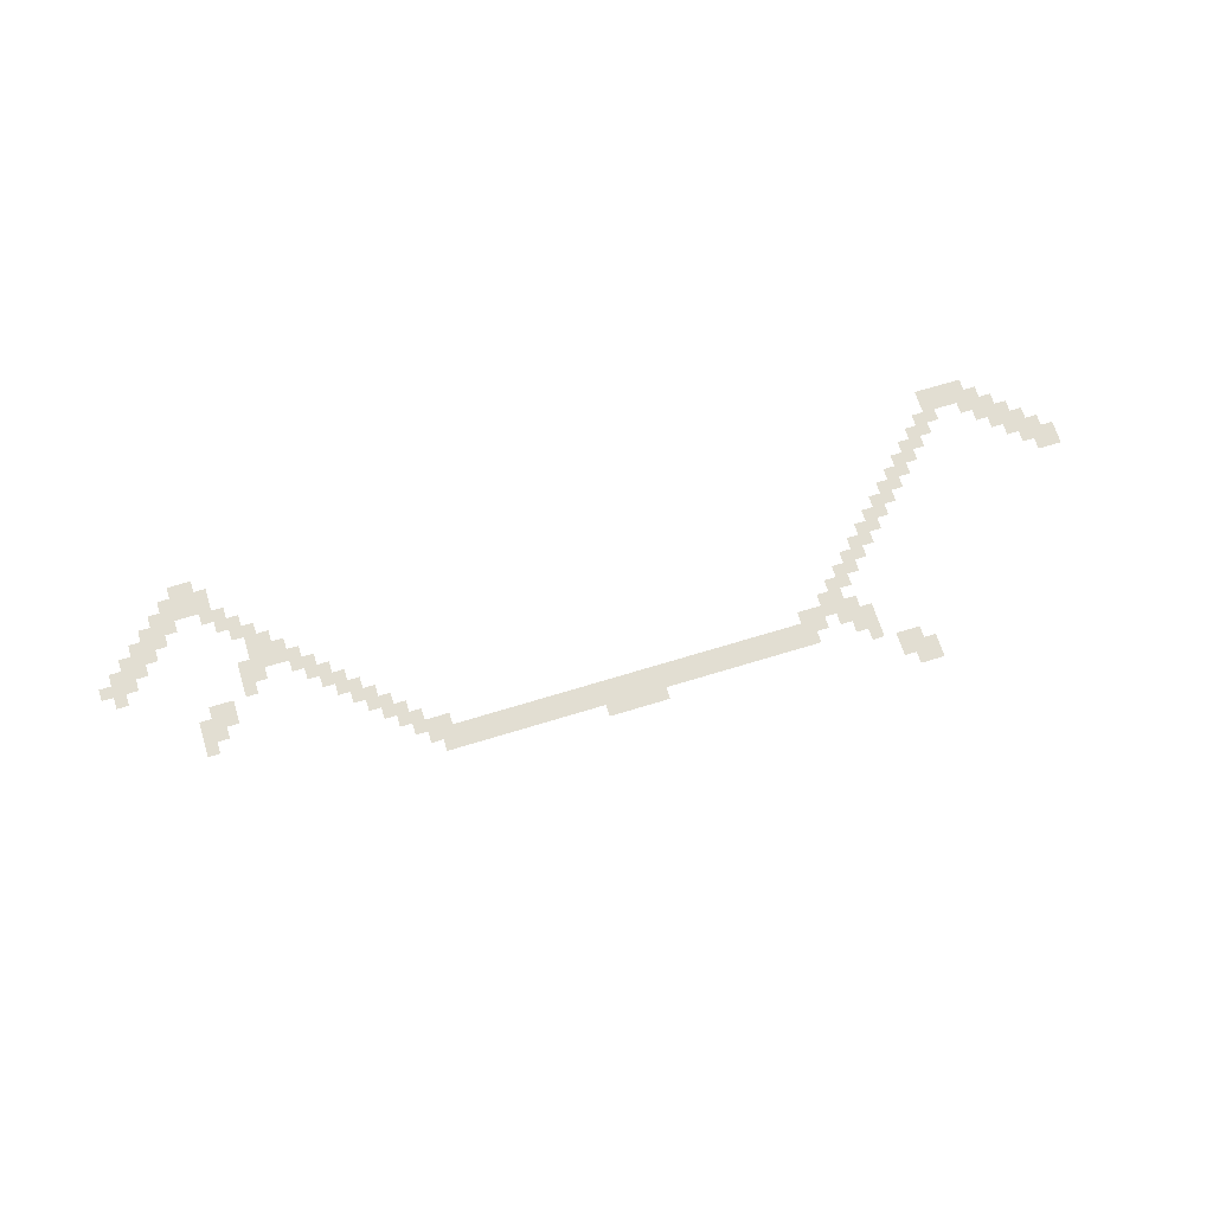
<metadata>
{"format":"obj","ext":"obj","renderer":"f3d","projection":"perspective","resolution":1024,"background":"white","views":[{"elev":67.8,"azim":162.9,"up":"+Z"}]}
</metadata>
<code>
v -80 -25.6 0
v -81.07 -25.6 0
v -81.07 -24.53 0
v -80 -24.53 0
v -81.07 -25.6 0
v -82.13 -25.6 0
v -82.13 -24.53 0
v -81.07 -24.53 0
v -78.93 -26.67 0
v -80 -26.67 0
v -80 -25.6 0
v -78.93 -25.6 0
v -80 -26.67 0
v -81.07 -26.67 0
v -81.07 -25.6 0
v -80 -25.6 0
v -81.07 -26.67 0
v -82.13 -26.67 0
v -82.13 -25.6 0
v -81.07 -25.6 0
v -78.93 -27.73 0
v -80 -27.73 0
v -80 -26.67 0
v -78.93 -26.67 0
v -80 -27.73 0
v -81.07 -27.73 0
v -81.07 -26.67 0
v -80 -26.67 0
v -53.33 -28.8 0
v -54.4 -28.8 0
v -54.4 -27.73 0
v -53.33 -27.73 0
v -54.4 -28.8 0
v -55.47 -28.8 0
v -55.47 -27.73 0
v -54.4 -27.73 0
v -55.47 -28.8 0
v -56.53 -28.8 0
v -56.53 -27.73 0
v -55.47 -27.73 0
v -56.53 -28.8 0
v -57.6 -28.8 0
v -57.6 -27.73 0
v -56.53 -27.73 0
v -57.6 -28.8 0
v -58.67 -28.8 0
v -58.67 -27.73 0
v -57.6 -27.73 0
v -76.8 -28.8 0
v -77.87 -28.8 0
v -77.87 -27.73 0
v -76.8 -27.73 0
v -39.47 -29.87 0
v -40.53 -29.87 0
v -40.53 -28.8 0
v -39.47 -28.8 0
v -40.53 -29.87 0
v -41.6 -29.87 0
v -41.6 -28.8 0
v -40.53 -28.8 0
v -41.6 -29.87 0
v -42.67 -29.87 0
v -42.67 -28.8 0
v -41.6 -28.8 0
v -42.67 -29.87 0
v -43.73 -29.87 0
v -43.73 -28.8 0
v -42.67 -28.8 0
v -43.73 -29.87 0
v -44.8 -29.87 0
v -44.8 -28.8 0
v -43.73 -28.8 0
v -44.8 -29.87 0
v -45.87 -29.87 0
v -45.87 -28.8 0
v -44.8 -28.8 0
v -45.87 -29.87 0
v -46.93 -29.87 0
v -46.93 -28.8 0
v -45.87 -28.8 0
v -46.93 -29.87 0
v -48 -29.87 0
v -48 -28.8 0
v -46.93 -28.8 0
v -48 -29.87 0
v -49.07 -29.87 0
v -49.07 -28.8 0
v -48 -28.8 0
v -49.07 -29.87 0
v -50.13 -29.87 0
v -50.13 -28.8 0
v -49.07 -28.8 0
v -50.13 -29.87 0
v -51.2 -29.87 0
v -51.2 -28.8 0
v -50.13 -28.8 0
v -51.2 -29.87 0
v -52.27 -29.87 0
v -52.27 -28.8 0
v -51.2 -28.8 0
v -52.27 -29.87 0
v -53.33 -29.87 0
v -53.33 -28.8 0
v -52.27 -28.8 0
v -53.33 -29.87 0
v -54.4 -29.87 0
v -54.4 -28.8 0
v -53.33 -28.8 0
v -54.4 -29.87 0
v -55.47 -29.87 0
v -55.47 -28.8 0
v -54.4 -28.8 0
v -55.47 -29.87 0
v -56.53 -29.87 0
v -56.53 -28.8 0
v -55.47 -28.8 0
v -56.53 -29.87 0
v -57.6 -29.87 0
v -57.6 -28.8 0
v -56.53 -28.8 0
v -57.6 -29.87 0
v -58.67 -29.87 0
v -58.67 -28.8 0
v -57.6 -28.8 0
v -58.67 -29.87 0
v -59.73 -29.87 0
v -59.73 -28.8 0
v -58.67 -28.8 0
v -59.73 -29.87 0
v -60.8 -29.87 0
v -60.8 -28.8 0
v -59.73 -28.8 0
v -60.8 -29.87 0
v -61.87 -29.87 0
v -61.87 -28.8 0
v -60.8 -28.8 0
v -61.87 -29.87 0
v -62.93 -29.87 0
v -62.93 -28.8 0
v -61.87 -28.8 0
v -62.93 -29.87 0
v -64 -29.87 0
v -64 -28.8 0
v -62.93 -28.8 0
v -64 -29.87 0
v -65.07 -29.87 0
v -65.07 -28.8 0
v -64 -28.8 0
v -65.07 -29.87 0
v -66.13 -29.87 0
v -66.13 -28.8 0
v -65.07 -28.8 0
v -66.13 -29.87 0
v -67.2 -29.87 0
v -67.2 -28.8 0
v -66.13 -28.8 0
v -67.2 -29.87 0
v -68.27 -29.87 0
v -68.27 -28.8 0
v -67.2 -28.8 0
v -68.27 -29.87 0
v -69.33 -29.87 0
v -69.33 -28.8 0
v -68.27 -28.8 0
v -69.33 -29.87 0
v -70.4 -29.87 0
v -70.4 -28.8 0
v -69.33 -28.8 0
v -70.4 -29.87 0
v -71.47 -29.87 0
v -71.47 -28.8 0
v -70.4 -28.8 0
v -71.47 -29.87 0
v -72.53 -29.87 0
v -72.53 -28.8 0
v -71.47 -28.8 0
v -75.73 -29.87 0
v -76.8 -29.87 0
v -76.8 -28.8 0
v -75.73 -28.8 0
v -76.8 -29.87 0
v -77.87 -29.87 0
v -77.87 -28.8 0
v -76.8 -28.8 0
v -38.4 -30.93 0
v -39.47 -30.93 0
v -39.47 -29.87 0
v -38.4 -29.87 0
v -39.47 -30.93 0
v -40.53 -30.93 0
v -40.53 -29.87 0
v -39.47 -29.87 0
v -40.53 -30.93 0
v -41.6 -30.93 0
v -41.6 -29.87 0
v -40.53 -29.87 0
v -41.6 -30.93 0
v -42.67 -30.93 0
v -42.67 -29.87 0
v -41.6 -29.87 0
v -42.67 -30.93 0
v -43.73 -30.93 0
v -43.73 -29.87 0
v -42.67 -29.87 0
v -43.73 -30.93 0
v -44.8 -30.93 0
v -44.8 -29.87 0
v -43.73 -29.87 0
v -44.8 -30.93 0
v -45.87 -30.93 0
v -45.87 -29.87 0
v -44.8 -29.87 0
v -45.87 -30.93 0
v -46.93 -30.93 0
v -46.93 -29.87 0
v -45.87 -29.87 0
v -46.93 -30.93 0
v -48 -30.93 0
v -48 -29.87 0
v -46.93 -29.87 0
v -48 -30.93 0
v -49.07 -30.93 0
v -49.07 -29.87 0
v -48 -29.87 0
v -49.07 -30.93 0
v -50.13 -30.93 0
v -50.13 -29.87 0
v -49.07 -29.87 0
v -50.13 -30.93 0
v -51.2 -30.93 0
v -51.2 -29.87 0
v -50.13 -29.87 0
v -51.2 -30.93 0
v -52.27 -30.93 0
v -52.27 -29.87 0
v -51.2 -29.87 0
v -52.27 -30.93 0
v -53.33 -30.93 0
v -53.33 -29.87 0
v -52.27 -29.87 0
v -53.33 -30.93 0
v -54.4 -30.93 0
v -54.4 -29.87 0
v -53.33 -29.87 0
v -54.4 -30.93 0
v -55.47 -30.93 0
v -55.47 -29.87 0
v -54.4 -29.87 0
v -55.47 -30.93 0
v -56.53 -30.93 0
v -56.53 -29.87 0
v -55.47 -29.87 0
v -56.53 -30.93 0
v -57.6 -30.93 0
v -57.6 -29.87 0
v -56.53 -29.87 0
v -57.6 -30.93 0
v -58.67 -30.93 0
v -58.67 -29.87 0
v -57.6 -29.87 0
v -58.67 -30.93 0
v -59.73 -30.93 0
v -59.73 -29.87 0
v -58.67 -29.87 0
v -59.73 -30.93 0
v -60.8 -30.93 0
v -60.8 -29.87 0
v -59.73 -29.87 0
v -60.8 -30.93 0
v -61.87 -30.93 0
v -61.87 -29.87 0
v -60.8 -29.87 0
v -61.87 -30.93 0
v -62.93 -30.93 0
v -62.93 -29.87 0
v -61.87 -29.87 0
v -62.93 -30.93 0
v -64 -30.93 0
v -64 -29.87 0
v -62.93 -29.87 0
v -64 -30.93 0
v -65.07 -30.93 0
v -65.07 -29.87 0
v -64 -29.87 0
v -65.07 -30.93 0
v -66.13 -30.93 0
v -66.13 -29.87 0
v -65.07 -29.87 0
v -66.13 -30.93 0
v -67.2 -30.93 0
v -67.2 -29.87 0
v -66.13 -29.87 0
v -67.2 -30.93 0
v -68.27 -30.93 0
v -68.27 -29.87 0
v -67.2 -29.87 0
v -68.27 -30.93 0
v -69.33 -30.93 0
v -69.33 -29.87 0
v -68.27 -29.87 0
v -69.33 -30.93 0
v -70.4 -30.93 0
v -70.4 -29.87 0
v -69.33 -29.87 0
v -70.4 -30.93 0
v -71.47 -30.93 0
v -71.47 -29.87 0
v -70.4 -29.87 0
v -71.47 -30.93 0
v -72.53 -30.93 0
v -72.53 -29.87 0
v -71.47 -29.87 0
v -72.53 -30.93 0
v -73.6 -30.93 0
v -73.6 -29.87 0
v -72.53 -29.87 0
v -74.67 -30.93 0
v -75.73 -30.93 0
v -75.73 -29.87 0
v -74.67 -29.87 0
v -75.73 -30.93 0
v -76.8 -30.93 0
v -76.8 -29.87 0
v -75.73 -29.87 0
v -76.8 -30.93 0
v -77.87 -30.93 0
v -77.87 -29.87 0
v -76.8 -29.87 0
v -37.33 -32 0
v -38.4 -32 0
v -38.4 -30.93 0
v -37.33 -30.93 0
v -38.4 -32 0
v -39.47 -32 0
v -39.47 -30.93 0
v -38.4 -30.93 0
v -39.47 -32 0
v -40.53 -32 0
v -40.53 -30.93 0
v -39.47 -30.93 0
v -71.47 -32 0
v -72.53 -32 0
v -72.53 -30.93 0
v -71.47 -30.93 0
v -72.53 -32 0
v -73.6 -32 0
v -73.6 -30.93 0
v -72.53 -30.93 0
v -73.6 -32 0
v -74.67 -32 0
v -74.67 -30.93 0
v -73.6 -30.93 0
v -74.67 -32 0
v -75.73 -32 0
v -75.73 -30.93 0
v -74.67 -30.93 0
v -75.73 -32 0
v -76.8 -32 0
v -76.8 -30.93 0
v -75.73 -30.93 0
v -36.27 -33.07 0
v -37.33 -33.07 0
v -37.33 -32 0
v -36.27 -32 0
v -37.33 -33.07 0
v -38.4 -33.07 0
v -38.4 -32 0
v -37.33 -32 0
v -73.6 -33.07 0
v -74.67 -33.07 0
v -74.67 -32 0
v -73.6 -32 0
v -74.67 -33.07 0
v -75.73 -33.07 0
v -75.73 -32 0
v -74.67 -32 0
v -35.2 -34.13 0
v -36.27 -34.13 0
v -36.27 -33.07 0
v -35.2 -33.07 0
v -36.27 -34.13 0
v -37.33 -34.13 0
v -37.33 -33.07 0
v -36.27 -33.07 0
v -74.67 -34.13 0
v -75.73 -34.13 0
v -75.73 -33.07 0
v -74.67 -33.07 0
v -75.73 -34.13 0
v -76.8 -34.13 0
v -76.8 -33.07 0
v -75.73 -33.07 0
v -20.27 -35.2 0
v -21.33 -35.2 0
v -21.33 -34.13 0
v -20.27 -34.13 0
v -34.13 -35.2 0
v -35.2 -35.2 0
v -35.2 -34.13 0
v -34.13 -34.13 0
v -35.2 -35.2 0
v -36.27 -35.2 0
v -36.27 -34.13 0
v -35.2 -34.13 0
v -75.73 -35.2 0
v -76.8 -35.2 0
v -76.8 -34.13 0
v -75.73 -34.13 0
v -76.8 -35.2 0
v -77.87 -35.2 0
v -77.87 -34.13 0
v -76.8 -34.13 0
v -20.27 -36.27 0
v -21.33 -36.27 0
v -21.33 -35.2 0
v -20.27 -35.2 0
v -21.33 -36.27 0
v -22.4 -36.27 0
v -22.4 -35.2 0
v -21.33 -35.2 0
v -33.07 -36.27 0
v -34.13 -36.27 0
v -34.13 -35.2 0
v -33.07 -35.2 0
v -34.13 -36.27 0
v -35.2 -36.27 0
v -35.2 -35.2 0
v -34.13 -35.2 0
v -76.8 -36.27 0
v -77.87 -36.27 0
v -77.87 -35.2 0
v -76.8 -35.2 0
v -77.87 -36.27 0
v -78.93 -36.27 0
v -78.93 -35.2 0
v -77.87 -35.2 0
v -20.27 -37.33 0
v -21.33 -37.33 0
v -21.33 -36.27 0
v -20.27 -36.27 0
v -21.33 -37.33 0
v -22.4 -37.33 0
v -22.4 -36.27 0
v -21.33 -36.27 0
v -22.4 -37.33 0
v -23.47 -37.33 0
v -23.47 -36.27 0
v -22.4 -36.27 0
v -32 -37.33 0
v -33.07 -37.33 0
v -33.07 -36.27 0
v -32 -36.27 0
v -33.07 -37.33 0
v -34.13 -37.33 0
v -34.13 -36.27 0
v -33.07 -36.27 0
v -77.87 -37.33 0
v -78.93 -37.33 0
v -78.93 -36.27 0
v -77.87 -36.27 0
v -78.93 -37.33 0
v -80 -37.33 0
v -80 -36.27 0
v -78.93 -36.27 0
v -21.33 -38.4 0
v -22.4 -38.4 0
v -22.4 -37.33 0
v -21.33 -37.33 0
v -22.4 -38.4 0
v -23.47 -38.4 0
v -23.47 -37.33 0
v -22.4 -37.33 0
v -30.93 -38.4 0
v -32 -38.4 0
v -32 -37.33 0
v -30.93 -37.33 0
v -32 -38.4 0
v -33.07 -38.4 0
v -33.07 -37.33 0
v -32 -37.33 0
v -78.93 -38.4 0
v -80 -38.4 0
v -80 -37.33 0
v -78.93 -37.33 0
v -80 -38.4 0
v -81.07 -38.4 0
v -81.07 -37.33 0
v -80 -37.33 0
v -24.53 -39.47 0
v -25.6 -39.47 0
v -25.6 -38.4 0
v -24.53 -38.4 0
v -29.87 -39.47 0
v -30.93 -39.47 0
v -30.93 -38.4 0
v -29.87 -38.4 0
v -30.93 -39.47 0
v -32 -39.47 0
v -32 -38.4 0
v -30.93 -38.4 0
v -80 -39.47 0
v -81.07 -39.47 0
v -81.07 -38.4 0
v -80 -38.4 0
v -81.07 -39.47 0
v -82.13 -39.47 0
v -82.13 -38.4 0
v -81.07 -38.4 0
v -24.53 -40.53 0
v -25.6 -40.53 0
v -25.6 -39.47 0
v -24.53 -39.47 0
v -25.6 -40.53 0
v -26.67 -40.53 0
v -26.67 -39.47 0
v -25.6 -39.47 0
v -28.8 -40.53 0
v -29.87 -40.53 0
v -29.87 -39.47 0
v -28.8 -39.47 0
v -29.87 -40.53 0
v -30.93 -40.53 0
v -30.93 -39.47 0
v -29.87 -39.47 0
v -81.07 -40.53 0
v -82.13 -40.53 0
v -82.13 -39.47 0
v -81.07 -39.47 0
v -82.13 -40.53 0
v -83.2 -40.53 0
v -83.2 -39.47 0
v -82.13 -39.47 0
v -13.87 -41.6 0
v -14.93 -41.6 0
v -14.93 -40.53 0
v -13.87 -40.53 0
v -24.53 -41.6 0
v -25.6 -41.6 0
v -25.6 -40.53 0
v -24.53 -40.53 0
v -25.6 -41.6 0
v -26.67 -41.6 0
v -26.67 -40.53 0
v -25.6 -40.53 0
v -26.67 -41.6 0
v -27.73 -41.6 0
v -27.73 -40.53 0
v -26.67 -40.53 0
v -27.73 -41.6 0
v -28.8 -41.6 0
v -28.8 -40.53 0
v -27.73 -40.53 0
v -28.8 -41.6 0
v -29.87 -41.6 0
v -29.87 -40.53 0
v -28.8 -40.53 0
v -82.13 -41.6 0
v -83.2 -41.6 0
v -83.2 -40.53 0
v -82.13 -40.53 0
v -83.2 -41.6 0
v -84.27 -41.6 0
v -84.27 -40.53 0
v -83.2 -40.53 0
v -97.07 -41.6 0
v -98.13 -41.6 0
v -98.13 -40.53 0
v -97.07 -40.53 0
v -98.13 -41.6 0
v -99.2 -41.6 0
v -99.2 -40.53 0
v -98.13 -40.53 0
v -12.8 -42.67 0
v -13.87 -42.67 0
v -13.87 -41.6 0
v -12.8 -41.6 0
v -13.87 -42.67 0
v -14.93 -42.67 0
v -14.93 -41.6 0
v -13.87 -41.6 0
v -14.93 -42.67 0
v -16 -42.67 0
v -16 -41.6 0
v -14.93 -41.6 0
v -25.6 -42.67 0
v -26.67 -42.67 0
v -26.67 -41.6 0
v -25.6 -41.6 0
v -26.67 -42.67 0
v -27.73 -42.67 0
v -27.73 -41.6 0
v -26.67 -41.6 0
v -27.73 -42.67 0
v -28.8 -42.67 0
v -28.8 -41.6 0
v -27.73 -41.6 0
v -83.2 -42.67 0
v -84.27 -42.67 0
v -84.27 -41.6 0
v -83.2 -41.6 0
v -84.27 -42.67 0
v -85.33 -42.67 0
v -85.33 -41.6 0
v -84.27 -41.6 0
v -96 -42.67 0
v -97.07 -42.67 0
v -97.07 -41.6 0
v -96 -41.6 0
v -97.07 -42.67 0
v -98.13 -42.67 0
v -98.13 -41.6 0
v -97.07 -41.6 0
v -98.13 -42.67 0
v -99.2 -42.67 0
v -99.2 -41.6 0
v -98.13 -41.6 0
v -13.87 -43.73 0
v -14.93 -43.73 0
v -14.93 -42.67 0
v -13.87 -42.67 0
v -14.93 -43.73 0
v -16 -43.73 0
v -16 -42.67 0
v -14.93 -42.67 0
v -16 -43.73 0
v -17.07 -43.73 0
v -17.07 -42.67 0
v -16 -42.67 0
v -25.6 -43.73 0
v -26.67 -43.73 0
v -26.67 -42.67 0
v -25.6 -42.67 0
v -26.67 -43.73 0
v -27.73 -43.73 0
v -27.73 -42.67 0
v -26.67 -42.67 0
v -84.27 -43.73 0
v -85.33 -43.73 0
v -85.33 -42.67 0
v -84.27 -42.67 0
v -85.33 -43.73 0
v -86.4 -43.73 0
v -86.4 -42.67 0
v -85.33 -42.67 0
v -94.93 -43.73 0
v -96 -43.73 0
v -96 -42.67 0
v -94.93 -42.67 0
v -96 -43.73 0
v -97.07 -43.73 0
v -97.07 -42.67 0
v -96 -42.67 0
v -97.07 -43.73 0
v -98.13 -43.73 0
v -98.13 -42.67 0
v -97.07 -42.67 0
v -14.93 -44.8 0
v -16 -44.8 0
v -16 -43.73 0
v -14.93 -43.73 0
v -16 -44.8 0
v -17.07 -44.8 0
v -17.07 -43.73 0
v -16 -43.73 0
v -17.07 -44.8 0
v -18.13 -44.8 0
v -18.13 -43.73 0
v -17.07 -43.73 0
v -24.53 -44.8 0
v -25.6 -44.8 0
v -25.6 -43.73 0
v -24.53 -43.73 0
v -25.6 -44.8 0
v -26.67 -44.8 0
v -26.67 -43.73 0
v -25.6 -43.73 0
v -85.33 -44.8 0
v -86.4 -44.8 0
v -86.4 -43.73 0
v -85.33 -43.73 0
v -86.4 -44.8 0
v -87.47 -44.8 0
v -87.47 -43.73 0
v -86.4 -43.73 0
v -93.87 -44.8 0
v -94.93 -44.8 0
v -94.93 -43.73 0
v -93.87 -43.73 0
v -94.93 -44.8 0
v -96 -44.8 0
v -96 -43.73 0
v -94.93 -43.73 0
v -96 -44.8 0
v -97.07 -44.8 0
v -97.07 -43.73 0
v -96 -43.73 0
v -16 -45.87 0
v -17.07 -45.87 0
v -17.07 -44.8 0
v -16 -44.8 0
v -17.07 -45.87 0
v -18.13 -45.87 0
v -18.13 -44.8 0
v -17.07 -44.8 0
v -18.13 -45.87 0
v -19.2 -45.87 0
v -19.2 -44.8 0
v -18.13 -44.8 0
v -23.47 -45.87 0
v -24.53 -45.87 0
v -24.53 -44.8 0
v -23.47 -44.8 0
v -24.53 -45.87 0
v -25.6 -45.87 0
v -25.6 -44.8 0
v -24.53 -44.8 0
v -86.4 -45.87 0
v -87.47 -45.87 0
v -87.47 -44.8 0
v -86.4 -44.8 0
v -87.47 -45.87 0
v -88.53 -45.87 0
v -88.53 -44.8 0
v -87.47 -44.8 0
v -92.8 -45.87 0
v -93.87 -45.87 0
v -93.87 -44.8 0
v -92.8 -44.8 0
v -93.87 -45.87 0
v -94.93 -45.87 0
v -94.93 -44.8 0
v -93.87 -44.8 0
v -94.93 -45.87 0
v -96 -45.87 0
v -96 -44.8 0
v -94.93 -44.8 0
v -17.07 -46.93 0
v -18.13 -46.93 0
v -18.13 -45.87 0
v -17.07 -45.87 0
v -18.13 -46.93 0
v -19.2 -46.93 0
v -19.2 -45.87 0
v -18.13 -45.87 0
v -19.2 -46.93 0
v -20.27 -46.93 0
v -20.27 -45.87 0
v -19.2 -45.87 0
v -22.4 -46.93 0
v -23.47 -46.93 0
v -23.47 -45.87 0
v -22.4 -45.87 0
v -23.47 -46.93 0
v -24.53 -46.93 0
v -24.53 -45.87 0
v -23.47 -45.87 0
v -87.47 -46.93 0
v -88.53 -46.93 0
v -88.53 -45.87 0
v -87.47 -45.87 0
v -88.53 -46.93 0
v -89.6 -46.93 0
v -89.6 -45.87 0
v -88.53 -45.87 0
v -91.73 -46.93 0
v -92.8 -46.93 0
v -92.8 -45.87 0
v -91.73 -45.87 0
v -92.8 -46.93 0
v -93.87 -46.93 0
v -93.87 -45.87 0
v -92.8 -45.87 0
v -93.87 -46.93 0
v -94.93 -46.93 0
v -94.93 -45.87 0
v -93.87 -45.87 0
v -18.13 -48 0
v -19.2 -48 0
v -19.2 -46.93 0
v -18.13 -46.93 0
v -19.2 -48 0
v -20.27 -48 0
v -20.27 -46.93 0
v -19.2 -46.93 0
v -20.27 -48 0
v -21.33 -48 0
v -21.33 -46.93 0
v -20.27 -46.93 0
v -21.33 -48 0
v -22.4 -48 0
v -22.4 -46.93 0
v -21.33 -46.93 0
v -22.4 -48 0
v -23.47 -48 0
v -23.47 -46.93 0
v -22.4 -46.93 0
v -88.53 -48 0
v -89.6 -48 0
v -89.6 -46.93 0
v -88.53 -46.93 0
v -89.6 -48 0
v -90.67 -48 0
v -90.67 -46.93 0
v -89.6 -46.93 0
v -90.67 -48 0
v -91.73 -48 0
v -91.73 -46.93 0
v -90.67 -46.93 0
v -91.73 -48 0
v -92.8 -48 0
v -92.8 -46.93 0
v -91.73 -46.93 0
v -92.8 -48 0
v -93.87 -48 0
v -93.87 -46.93 0
v -92.8 -46.93 0
v -19.2 -49.07 0
v -20.27 -49.07 0
v -20.27 -48 0
v -19.2 -48 0
v -20.27 -49.07 0
v -21.33 -49.07 0
v -21.33 -48 0
v -20.27 -48 0
v -21.33 -49.07 0
v -22.4 -49.07 0
v -22.4 -48 0
v -21.33 -48 0
v -22.4 -49.07 0
v -23.47 -49.07 0
v -23.47 -48 0
v -22.4 -48 0
v -88.53 -49.07 0
v -89.6 -49.07 0
v -89.6 -48 0
v -88.53 -48 0
v -89.6 -49.07 0
v -90.67 -49.07 0
v -90.67 -48 0
v -89.6 -48 0
v -90.67 -49.07 0
v -91.73 -49.07 0
v -91.73 -48 0
v -90.67 -48 0
v -91.73 -49.07 0
v -92.8 -49.07 0
v -92.8 -48 0
v -91.73 -48 0
v -20.27 -50.13 0
v -21.33 -50.13 0
v -21.33 -49.07 0
v -20.27 -49.07 0
v -21.33 -50.13 0
v -22.4 -50.13 0
v -22.4 -49.07 0
v -21.33 -49.07 0
g Music-Entrance_mesh_0005
f 1 2 3 4
f 5 6 7 8
f 9 10 11 12
f 13 14 15 16
f 17 18 19 20
f 21 22 23 24
f 25 26 27 28
f 29 30 31 32
f 33 34 35 36
f 37 38 39 40
f 41 42 43 44
f 45 46 47 48
f 49 50 51 52
f 53 54 55 56
f 57 58 59 60
f 61 62 63 64
f 65 66 67 68
f 69 70 71 72
f 73 74 75 76
f 77 78 79 80
f 81 82 83 84
f 85 86 87 88
f 89 90 91 92
f 93 94 95 96
f 97 98 99 100
f 101 102 103 104
f 105 106 107 108
f 109 110 111 112
f 113 114 115 116
f 117 118 119 120
f 121 122 123 124
f 125 126 127 128
f 129 130 131 132
f 133 134 135 136
f 137 138 139 140
f 141 142 143 144
f 145 146 147 148
f 149 150 151 152
f 153 154 155 156
f 157 158 159 160
f 161 162 163 164
f 165 166 167 168
f 169 170 171 172
f 173 174 175 176
f 177 178 179 180
f 181 182 183 184
f 185 186 187 188
f 189 190 191 192
f 193 194 195 196
f 197 198 199 200
f 201 202 203 204
f 205 206 207 208
f 209 210 211 212
f 213 214 215 216
f 217 218 219 220
f 221 222 223 224
f 225 226 227 228
f 229 230 231 232
f 233 234 235 236
f 237 238 239 240
f 241 242 243 244
f 245 246 247 248
f 249 250 251 252
f 253 254 255 256
f 257 258 259 260
f 261 262 263 264
f 265 266 267 268
f 269 270 271 272
f 273 274 275 276
f 277 278 279 280
f 281 282 283 284
f 285 286 287 288
f 289 290 291 292
f 293 294 295 296
f 297 298 299 300
f 301 302 303 304
f 305 306 307 308
f 309 310 311 312
f 313 314 315 316
f 317 318 319 320
f 321 322 323 324
f 325 326 327 328
f 329 330 331 332
f 333 334 335 336
f 337 338 339 340
f 341 342 343 344
f 345 346 347 348
f 349 350 351 352
f 353 354 355 356
f 357 358 359 360
f 361 362 363 364
f 365 366 367 368
f 369 370 371 372
f 373 374 375 376
f 377 378 379 380
f 381 382 383 384
f 385 386 387 388
f 389 390 391 392
f 393 394 395 396
f 397 398 399 400
f 401 402 403 404
f 405 406 407 408
f 409 410 411 412
f 413 414 415 416
f 417 418 419 420
f 421 422 423 424
f 425 426 427 428
f 429 430 431 432
f 433 434 435 436
f 437 438 439 440
f 441 442 443 444
f 445 446 447 448
f 449 450 451 452
f 453 454 455 456
f 457 458 459 460
f 461 462 463 464
f 465 466 467 468
f 469 470 471 472
f 473 474 475 476
f 477 478 479 480
f 481 482 483 484
f 485 486 487 488
f 489 490 491 492
f 493 494 495 496
f 497 498 499 500
f 501 502 503 504
f 505 506 507 508
f 509 510 511 512
f 513 514 515 516
f 517 518 519 520
f 521 522 523 524
f 525 526 527 528
f 529 530 531 532
f 533 534 535 536
f 537 538 539 540
f 541 542 543 544
f 545 546 547 548
f 549 550 551 552
f 553 554 555 556
f 557 558 559 560
f 561 562 563 564
f 565 566 567 568
f 569 570 571 572
f 573 574 575 576
f 577 578 579 580
f 581 582 583 584
f 585 586 587 588
f 589 590 591 592
f 593 594 595 596
f 597 598 599 600
f 601 602 603 604
f 605 606 607 608
f 609 610 611 612
f 613 614 615 616
f 617 618 619 620
f 621 622 623 624
f 625 626 627 628
f 629 630 631 632
f 633 634 635 636
f 637 638 639 640
f 641 642 643 644
f 645 646 647 648
f 649 650 651 652
f 653 654 655 656
f 657 658 659 660
f 661 662 663 664
f 665 666 667 668
f 669 670 671 672
f 673 674 675 676
f 677 678 679 680
f 681 682 683 684
f 685 686 687 688
f 689 690 691 692
f 693 694 695 696
f 697 698 699 700
f 701 702 703 704
f 705 706 707 708
f 709 710 711 712
f 713 714 715 716
f 717 718 719 720
f 721 722 723 724
f 725 726 727 728
f 729 730 731 732
f 733 734 735 736
f 737 738 739 740
f 741 742 743 744
f 745 746 747 748
f 749 750 751 752
f 753 754 755 756
f 757 758 759 760
f 761 762 763 764
f 765 766 767 768
f 769 770 771 772
f 773 774 775 776
f 777 778 779 780
f 781 782 783 784
f 785 786 787 788
f 789 790 791 792
f 793 794 795 796
f 797 798 799 800
f 801 802 803 804
f 805 806 807 808
f 809 810 811 812
f 813 814 815 816
f 817 818 819 820
f 821 822 823 824
f 825 826 827 828
f 829 830 831 832
f 833 834 835 836
f 837 838 839 840
f 841 842 843 844
f 845 846 847 848
f 849 850 851 852
f 853 854 855 856

</code>
